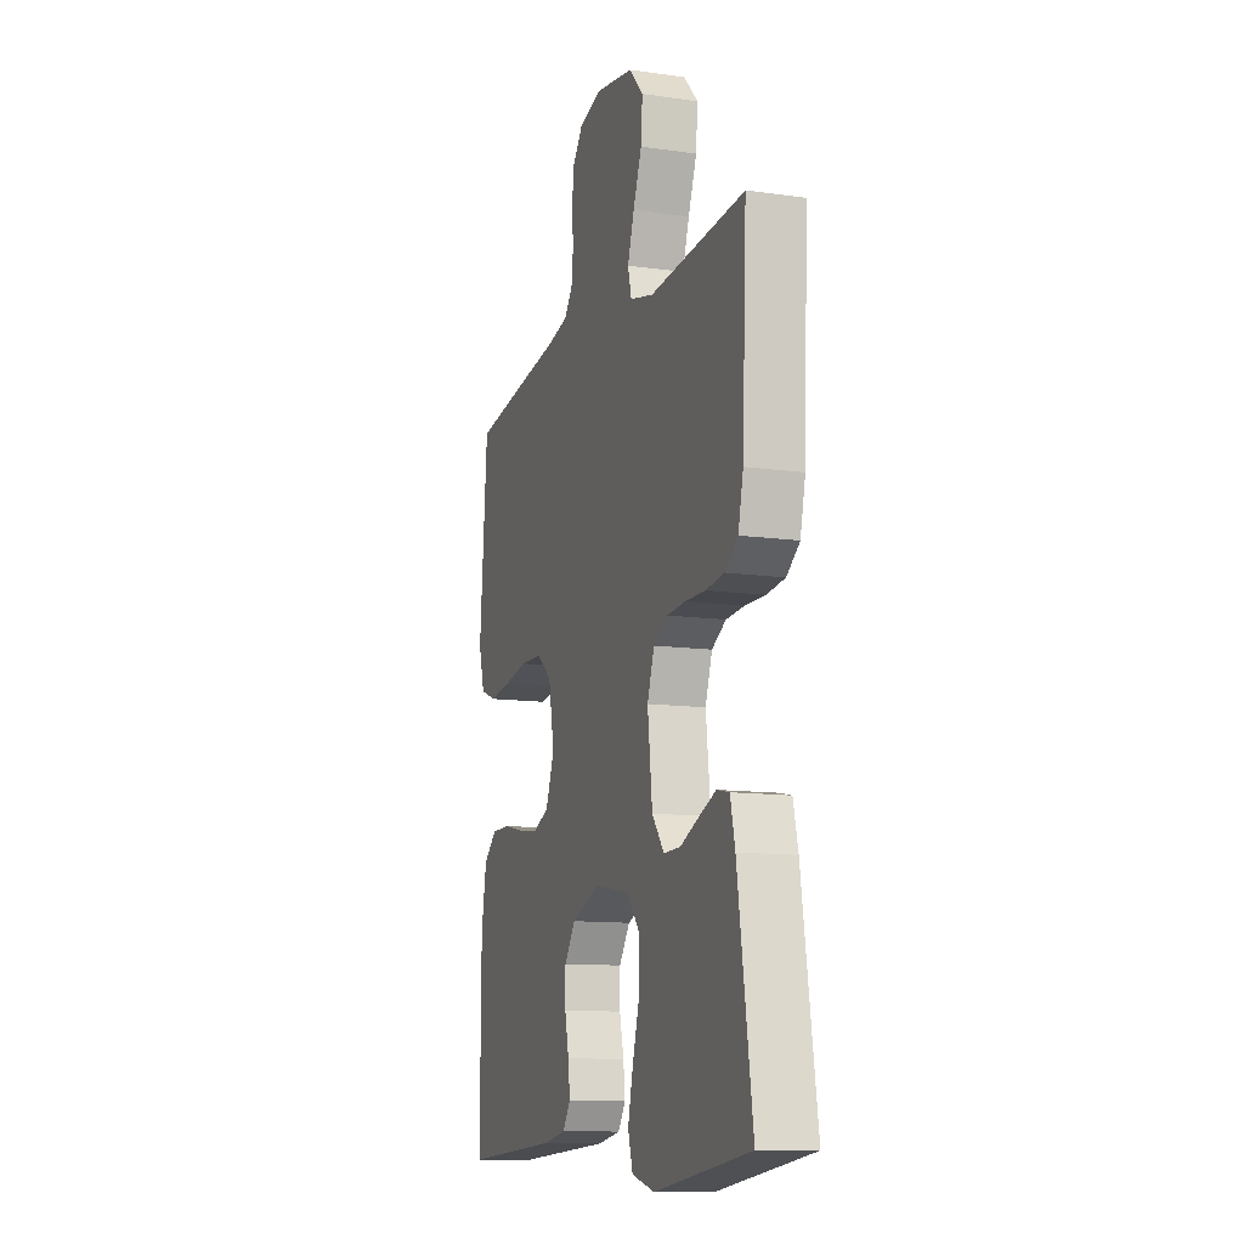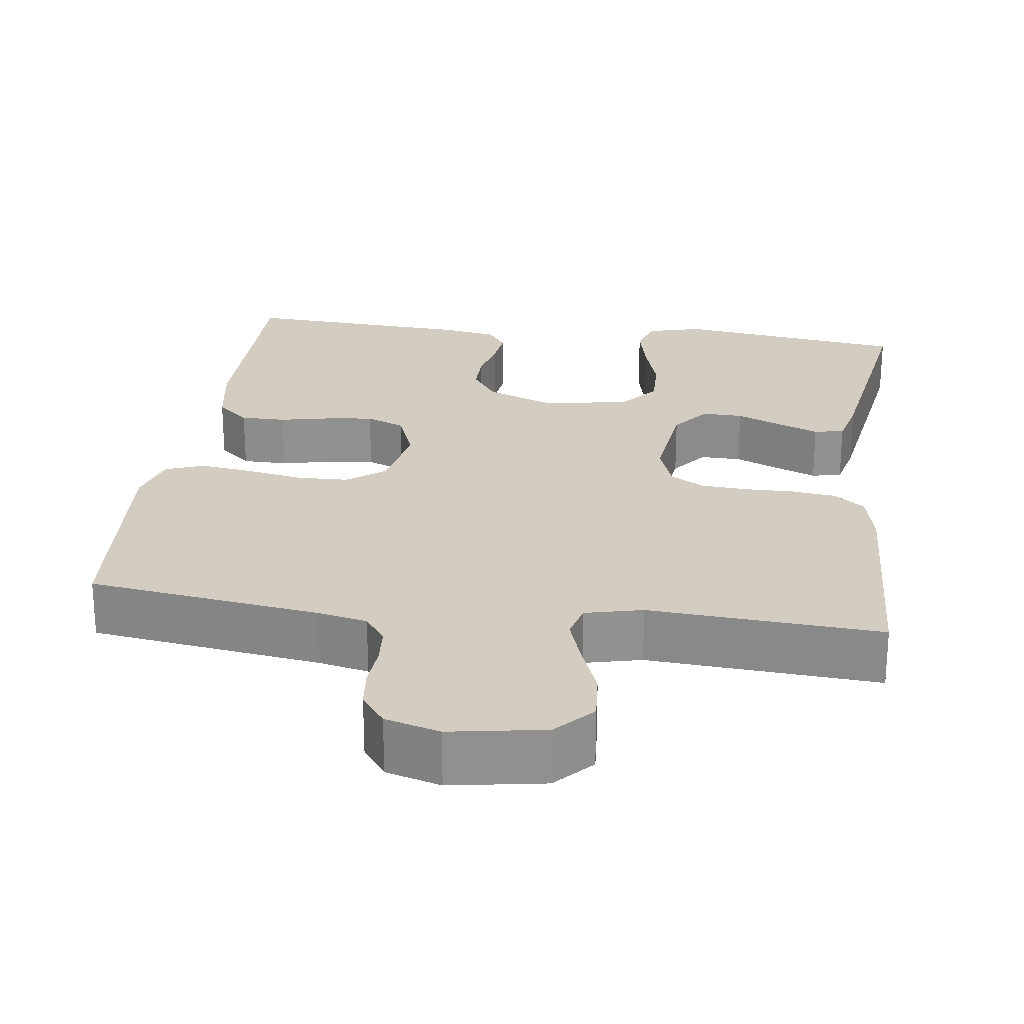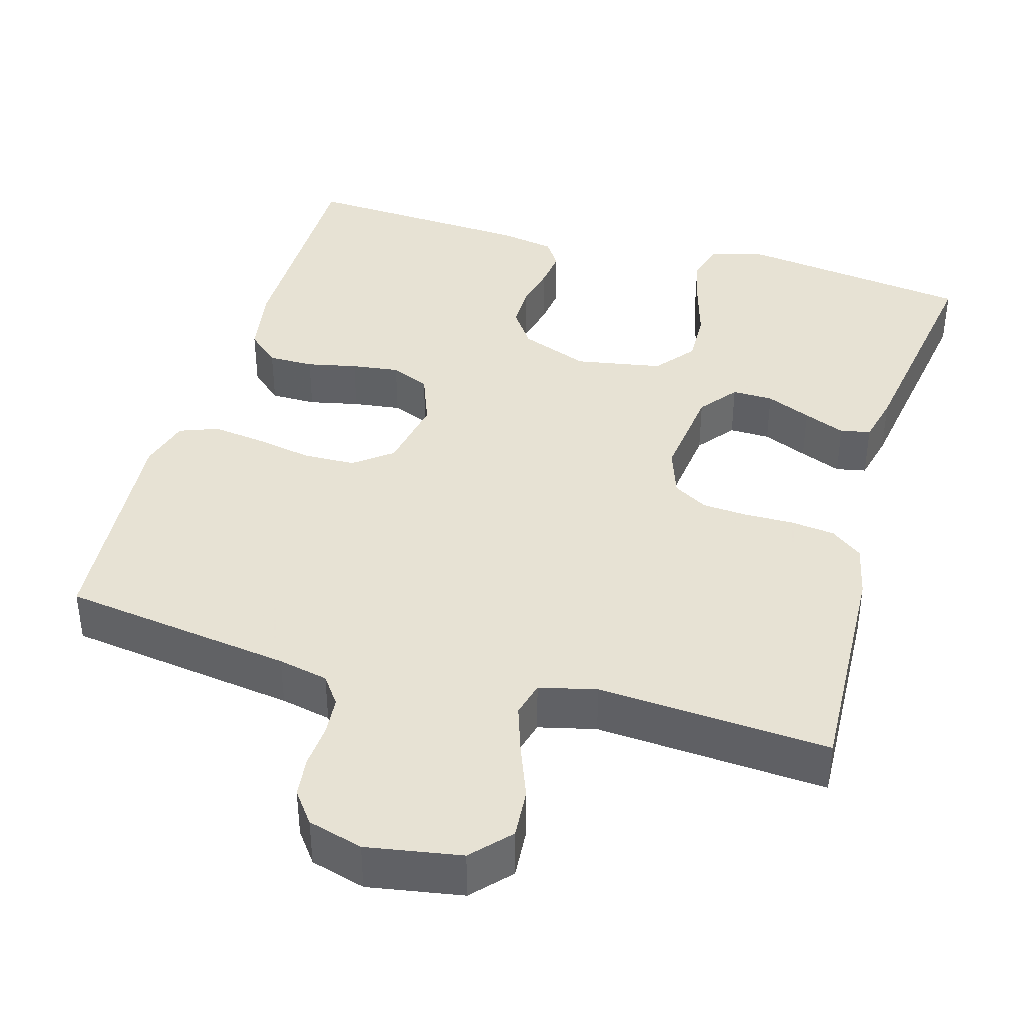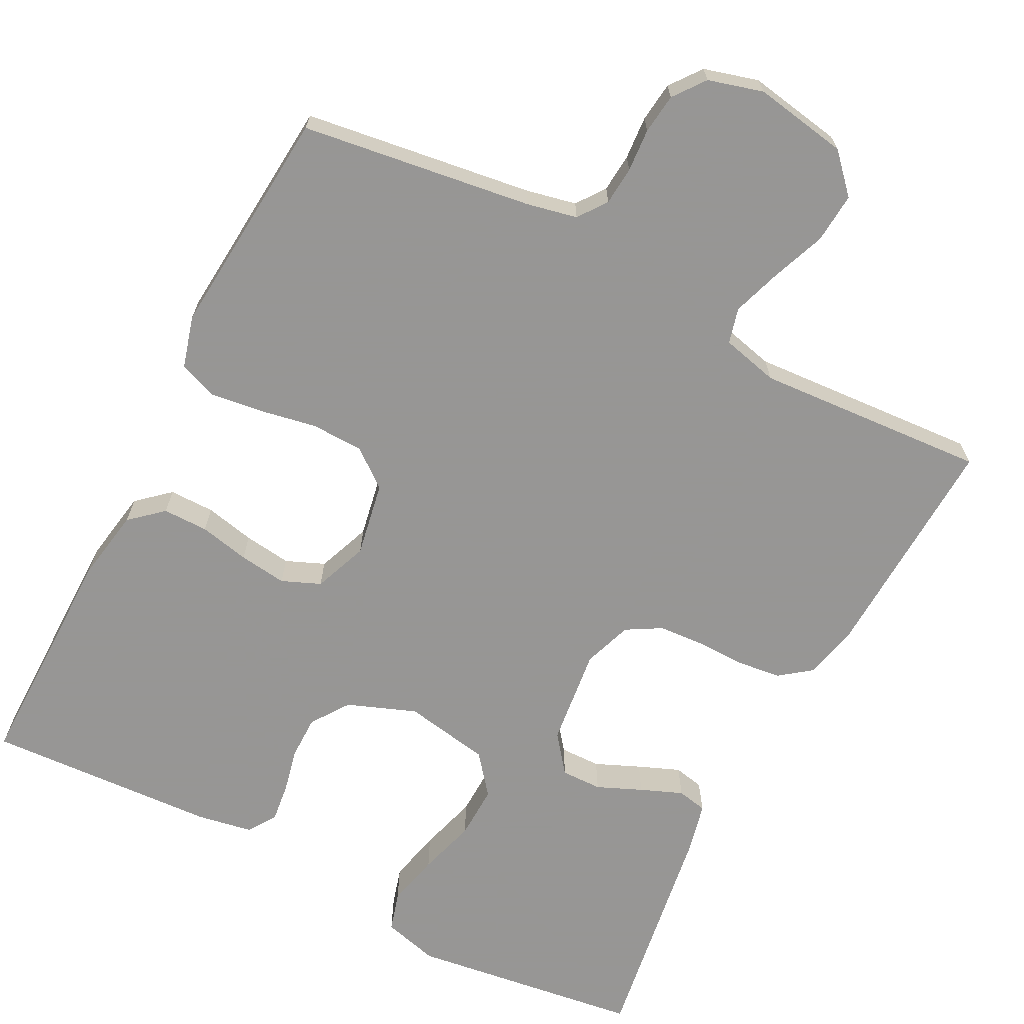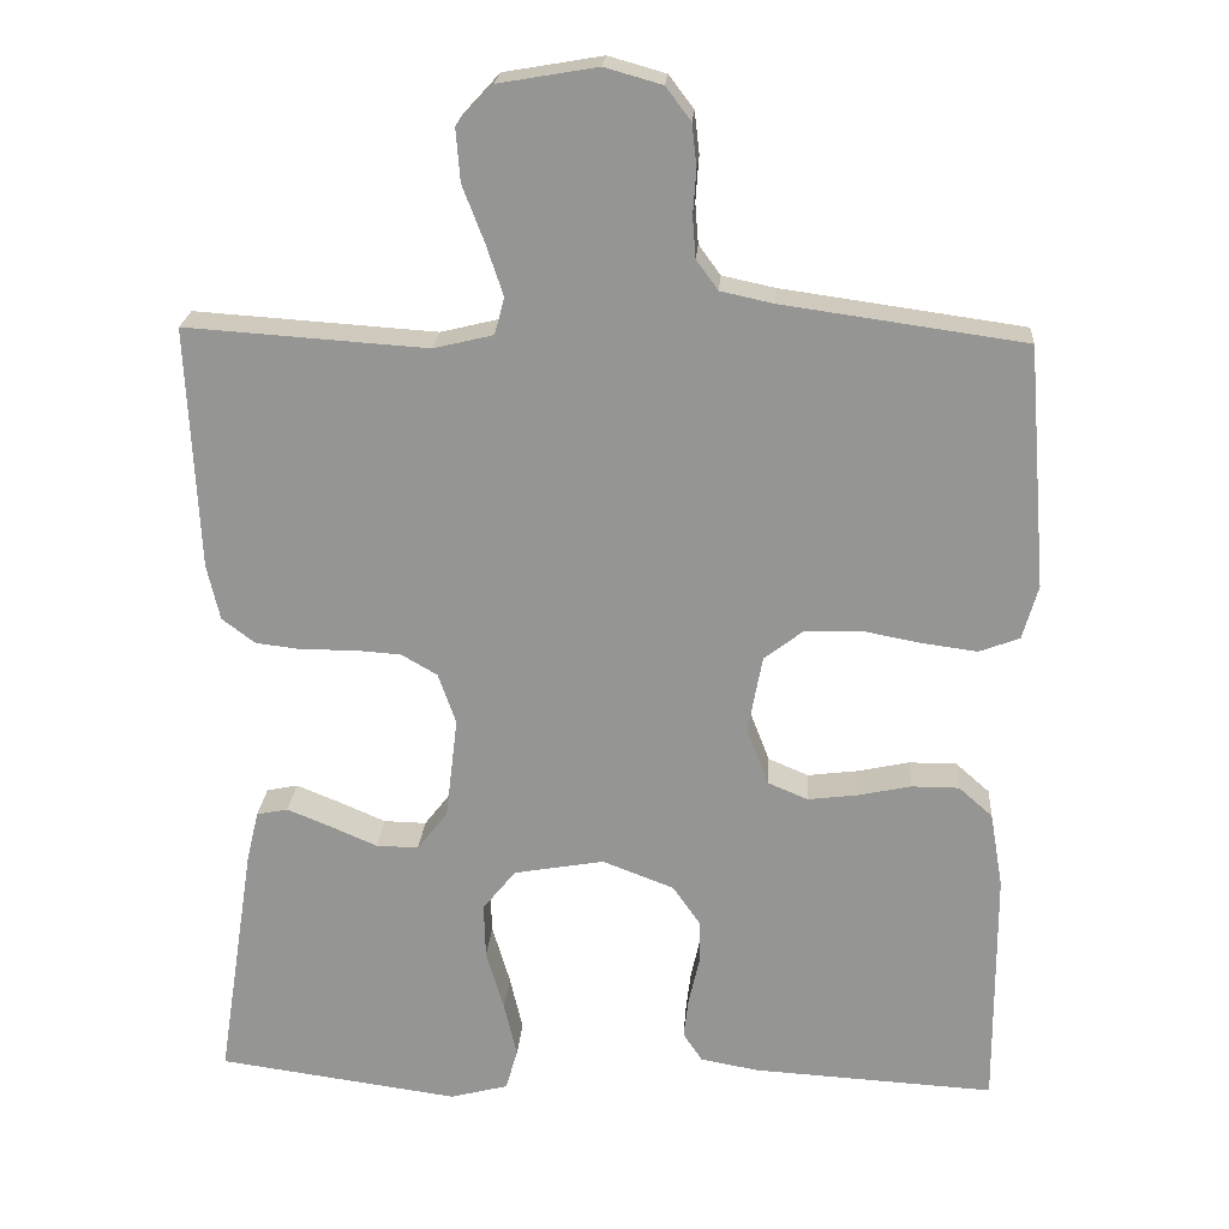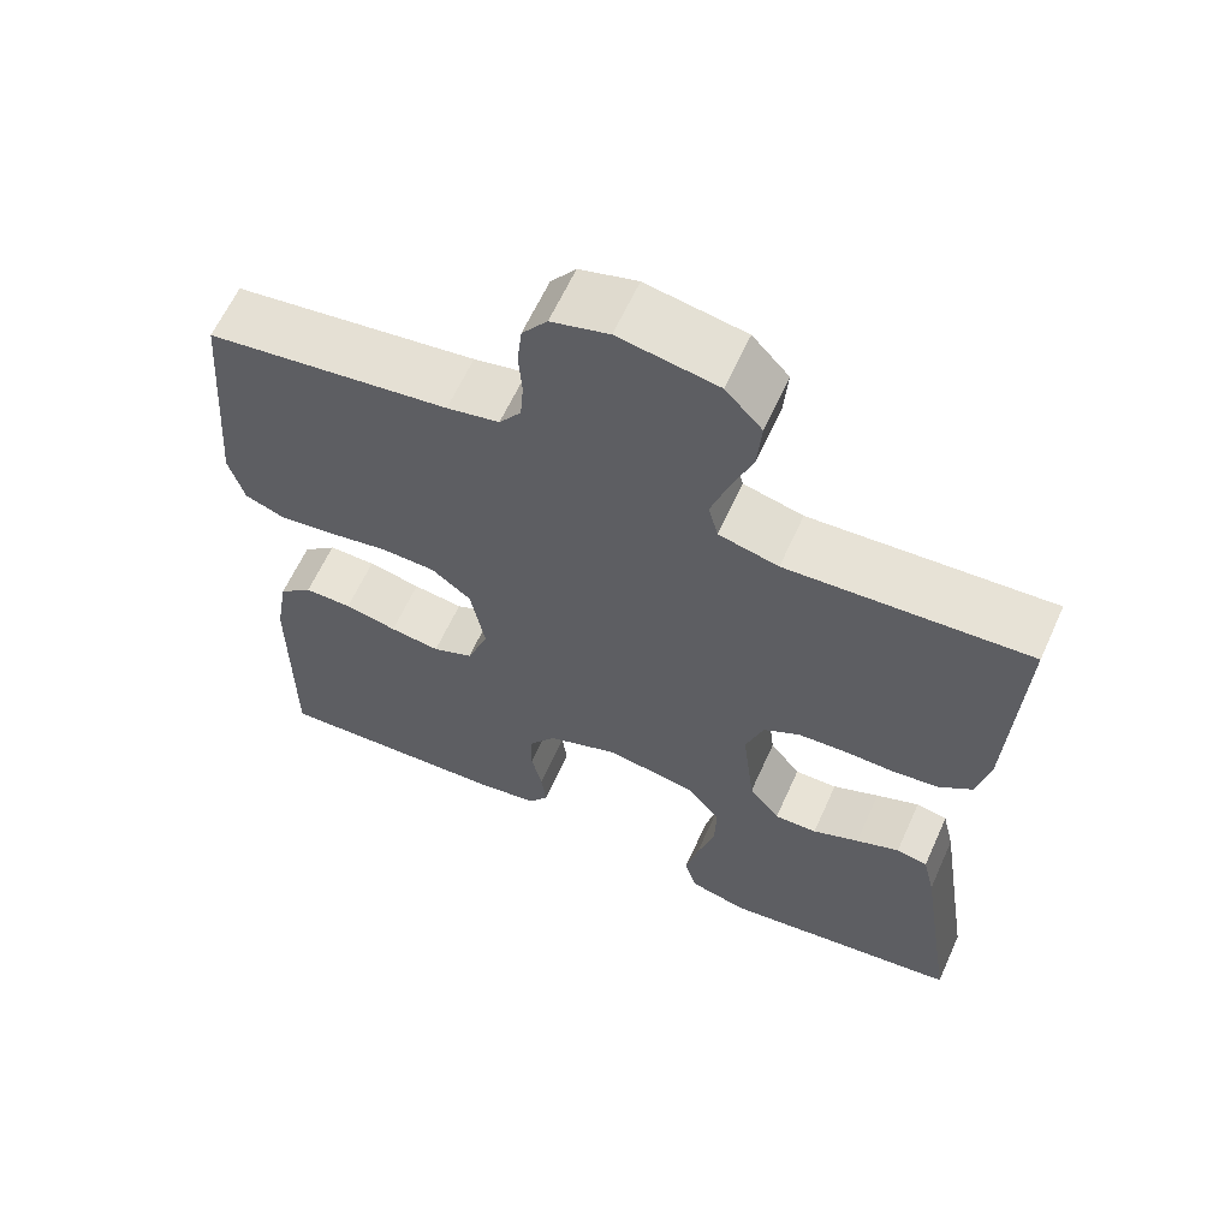
<metadata>
{"format":"obj","ext":"obj","renderer":"f3d","projection":"perspective","resolution":1024,"background":"white","views":[{"elev":-11.8,"azim":71.3,"up":"+Z"},{"elev":24.5,"azim":7.7,"up":"+Y"},{"elev":39.7,"azim":16.1,"up":"+Y"},{"elev":-67.8,"azim":-27.4,"up":"+Y"},{"elev":22.0,"azim":-175.9,"up":"+Z"},{"elev":62.5,"azim":24.3,"up":"+Z"}]}
</metadata>
<code>
v 0.5 0.07 -0.5
v 0.2 0.07 -0.541
v 0.128 0.07 -0.522
v 0.113 0.07 -0.471
v 0.129 0.07 -0.402
v 0.151 0.07 -0.327
v 0.153 0.07 -0.258
v 0.112 0.07 -0.207
v 0 0.07 -0.187
v -0.089 0.07 -0.221
v -0.123 0.07 -0.27
v -0.123 0.07 -0.326
v -0.11 0.07 -0.384
v -0.104 0.07 -0.434
v -0.128 0.07 -0.47
v -0.2 0.07 -0.483
v -0.5 0.07 -0.5
v -0.499 0.07 -0.2
v -0.483 0.07 -0.106
v -0.441 0.07 -0.069
v -0.382 0.07 -0.069
v -0.317 0.07 -0.083
v -0.255 0.07 -0.091
v -0.205 0.07 -0.07
v -0.178 0.07 0
v -0.196 0.07 0.097
v -0.245 0.07 0.135
v -0.313 0.07 0.137
v -0.387 0.07 0.123
v -0.455 0.07 0.114
v -0.505 0.07 0.133
v -0.524 0.07 0.2
v -0.5 0.07 0.5
v -0.2 0.07 0.542
v -0.135 0.07 0.556
v -0.108 0.07 0.593
v -0.104 0.07 0.643
v -0.108 0.07 0.699
v -0.102 0.07 0.751
v -0.071 0.07 0.792
v 0 0.07 0.812
v 0.122 0.07 0.791
v 0.167 0.07 0.742
v 0.162 0.07 0.677
v 0.135 0.07 0.607
v 0.114 0.07 0.544
v 0.126 0.07 0.498
v 0.2 0.07 0.48
v 0.5 0.07 0.5
v 0.486 0.07 0.2
v 0.47 0.07 0.13
v 0.429 0.07 0.099
v 0.371 0.07 0.092
v 0.308 0.07 0.093
v 0.249 0.07 0.089
v 0.204 0.07 0.063
v 0.182 0.07 0
v 0.197 0.07 -0.127
v 0.235 0.07 -0.176
v 0.288 0.07 -0.175
v 0.346 0.07 -0.15
v 0.4 0.07 -0.128
v 0.439 0.07 -0.136
v 0.454 0.07 -0.2
v 0.5 0 -0.5
v 0.2 0 -0.541
v 0.128 0 -0.522
v 0.113 0 -0.471
v 0.129 0 -0.402
v 0.151 0 -0.327
v 0.153 0 -0.258
v 0.112 0 -0.207
v 0 0 -0.187
v -0.089 0 -0.221
v -0.123 0 -0.27
v -0.123 0 -0.326
v -0.11 0 -0.384
v -0.104 0 -0.434
v -0.128 0 -0.47
v -0.2 0 -0.483
v -0.5 0 -0.5
v -0.499 0 -0.2
v -0.483 0 -0.106
v -0.441 0 -0.069
v -0.382 0 -0.069
v -0.317 0 -0.083
v -0.255 0 -0.091
v -0.205 0 -0.07
v -0.178 0 0
v -0.196 0 0.097
v -0.245 0 0.135
v -0.313 0 0.137
v -0.387 0 0.123
v -0.455 0 0.114
v -0.505 0 0.133
v -0.524 0 0.2
v -0.5 0 0.5
v -0.2 0 0.542
v -0.135 0 0.556
v -0.108 0 0.593
v -0.104 0 0.643
v -0.108 0 0.699
v -0.102 0 0.751
v -0.071 0 0.792
v 0 0 0.812
v 0.122 0 0.791
v 0.167 0 0.742
v 0.162 0 0.677
v 0.135 0 0.607
v 0.114 0 0.544
v 0.126 0 0.498
v 0.2 0 0.48
v 0.5 0 0.5
v 0.486 0 0.2
v 0.47 0 0.13
v 0.429 0 0.099
v 0.371 0 0.092
v 0.308 0 0.093
v 0.249 0 0.089
v 0.204 0 0.063
v 0.182 0 0
v 0.197 0 -0.127
v 0.235 0 -0.176
v 0.288 0 -0.175
v 0.346 0 -0.15
v 0.4 0 -0.128
v 0.439 0 -0.136
v 0.454 0 -0.2
f 4 5 6
f 3 4 6
f 2 3 6
f 1 2 6
f 64 1 6
f 63 64 6
f 62 63 6
f 61 62 6
f 60 61 6
f 59 60 6 7
f 58 59 7 8
f 57 58 8 9
f 56 57 9 10
f 52 53 54
f 51 52 54
f 50 51 54
f 49 50 54
f 48 49 54
f 47 48 54 55
f 43 44 45
f 42 43 45
f 41 42 45
f 40 41 45
f 39 40 45
f 38 39 45
f 37 38 45
f 36 37 45 46
f 35 36 46 47
f 32 33 34
f 31 32 34
f 30 31 34
f 29 30 34
f 28 29 34
f 34 35 47
f 28 34 47
f 27 28 47
f 20 21 22
f 19 20 22
f 18 19 22
f 17 18 22
f 16 17 22
f 15 16 22
f 14 15 22
f 13 14 22
f 12 13 22
f 11 12 22 23
f 10 11 23 24
f 47 55 56
f 27 47 56
f 26 27 56
f 25 26 56 10
f 10 24 25
f 70 69 68
f 70 68 67
f 70 67 66
f 70 66 65
f 70 65 128
f 70 128 127
f 70 127 126
f 70 126 125
f 70 125 124
f 71 70 124 123
f 72 71 123 122
f 73 72 122 121
f 74 73 121 120
f 118 117 116
f 118 116 115
f 118 115 114
f 118 114 113
f 118 113 112
f 119 118 112 111
f 109 108 107
f 109 107 106
f 109 106 105
f 109 105 104
f 109 104 103
f 109 103 102
f 109 102 101
f 110 109 101 100
f 111 110 100 99
f 98 97 96
f 98 96 95
f 98 95 94
f 98 94 93
f 98 93 92
f 111 99 98
f 111 98 92
f 111 92 91
f 86 85 84
f 86 84 83
f 86 83 82
f 86 82 81
f 86 81 80
f 86 80 79
f 86 79 78
f 86 78 77
f 86 77 76
f 87 86 76 75
f 88 87 75 74
f 120 119 111
f 120 111 91
f 120 91 90
f 74 120 90 89
f 89 88 74
f 1 65 66 2
f 2 66 67 3
f 3 67 68 4
f 4 68 69 5
f 5 69 70 6
f 6 70 71 7
f 7 71 72 8
f 8 72 73 9
f 9 73 74 10
f 10 74 75 11
f 11 75 76 12
f 12 76 77 13
f 13 77 78 14
f 14 78 79 15
f 15 79 80 16
f 16 80 81 17
f 17 81 82 18
f 18 82 83 19
f 19 83 84 20
f 20 84 85 21
f 21 85 86 22
f 22 86 87 23
f 23 87 88 24
f 24 88 89 25
f 25 89 90 26
f 26 90 91 27
f 27 91 92 28
f 28 92 93 29
f 29 93 94 30
f 30 94 95 31
f 31 95 96 32
f 32 96 97 33
f 33 97 98 34
f 34 98 99 35
f 35 99 100 36
f 36 100 101 37
f 37 101 102 38
f 38 102 103 39
f 39 103 104 40
f 40 104 105 41
f 41 105 106 42
f 42 106 107 43
f 43 107 108 44
f 44 108 109 45
f 45 109 110 46
f 46 110 111 47
f 47 111 112 48
f 48 112 113 49
f 49 113 114 50
f 50 114 115 51
f 51 115 116 52
f 52 116 117 53
f 53 117 118 54
f 54 118 119 55
f 55 119 120 56
f 56 120 121 57
f 57 121 122 58
f 58 122 123 59
f 59 123 124 60
f 60 124 125 61
f 61 125 126 62
f 62 126 127 63
f 63 127 128 64
f 64 128 65 1

</code>
